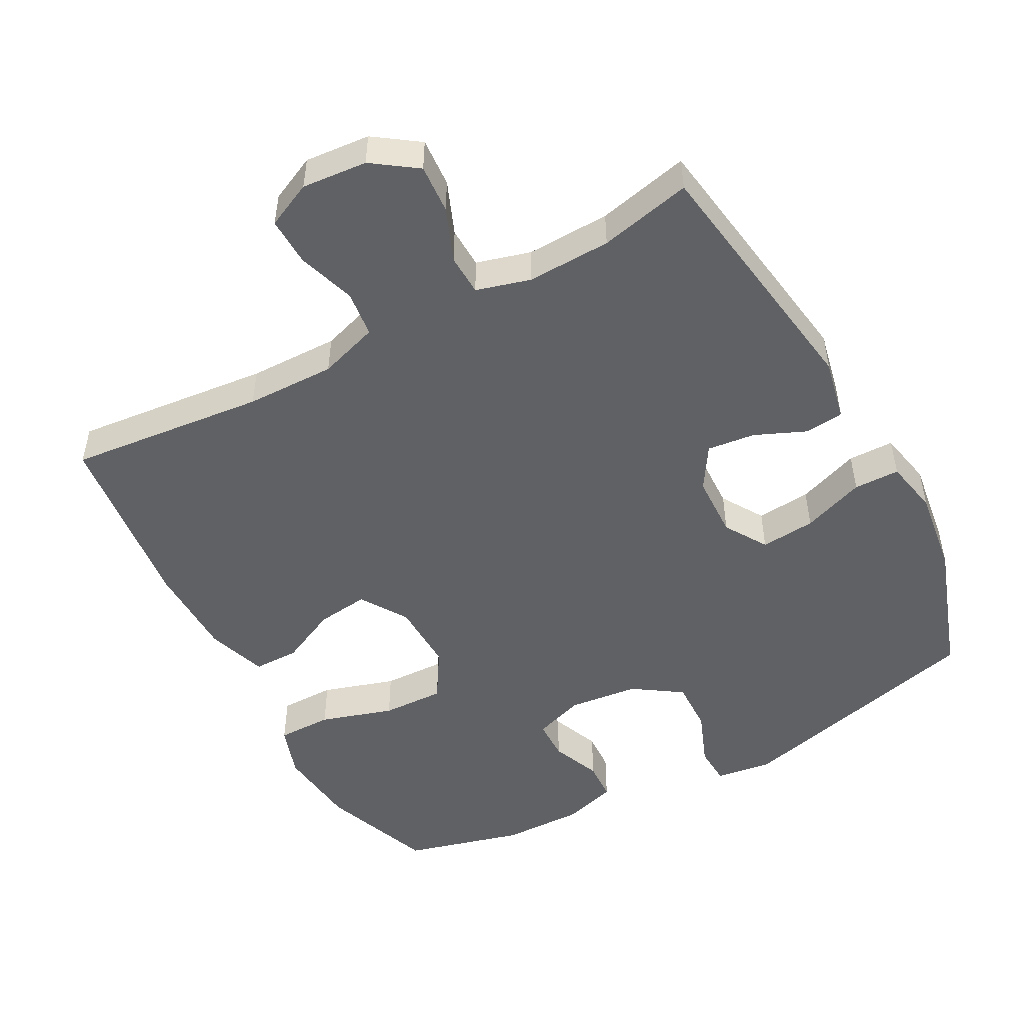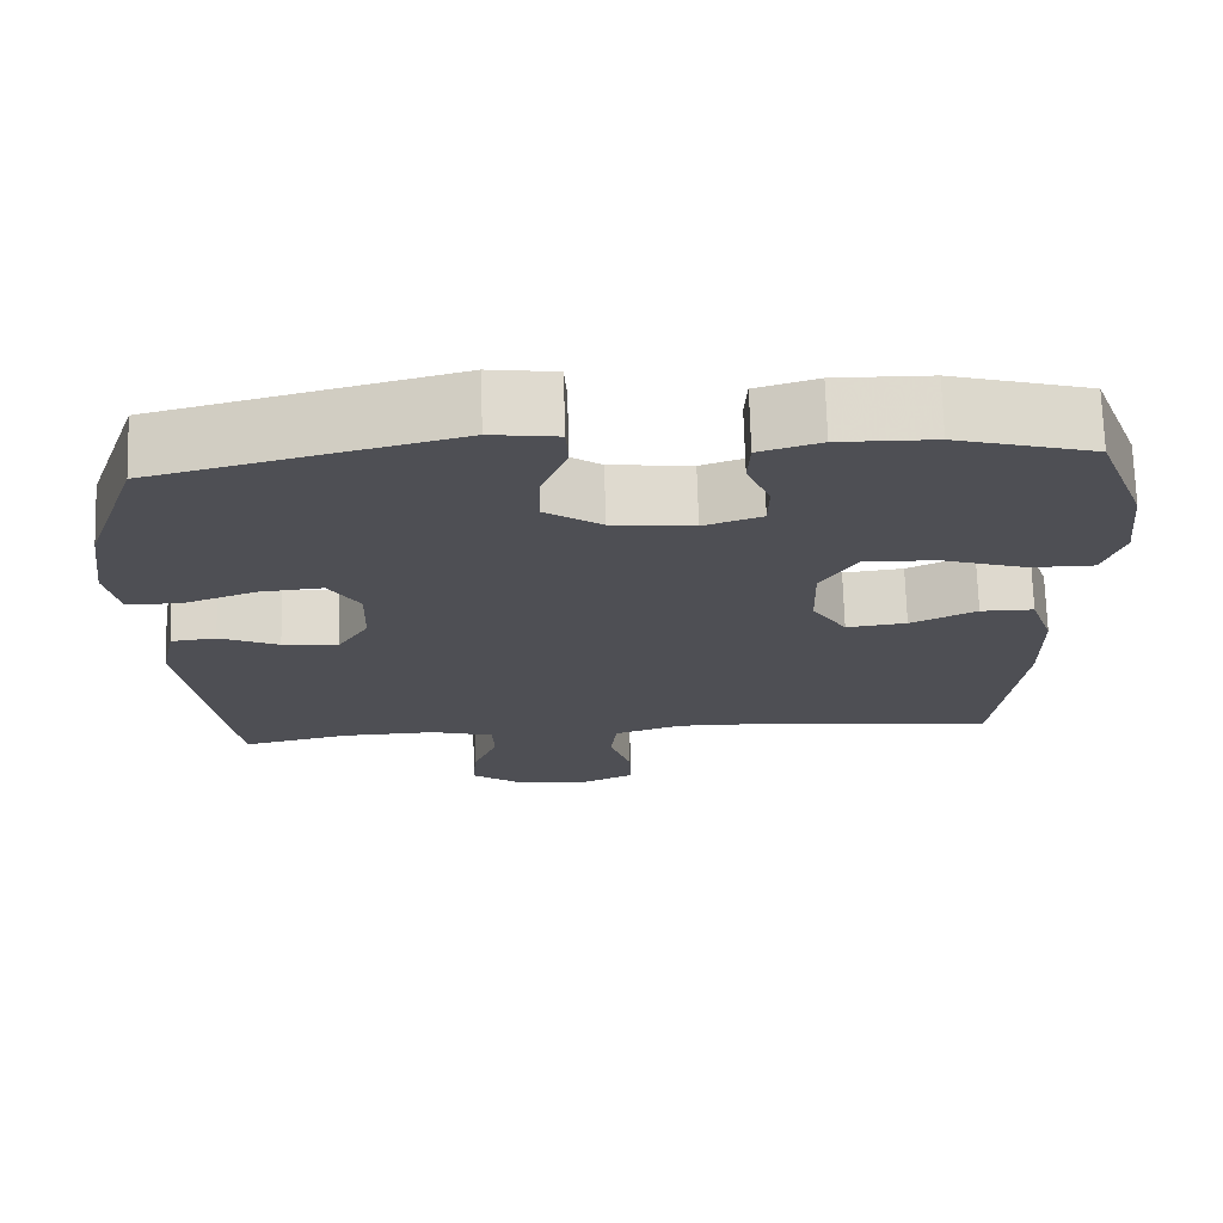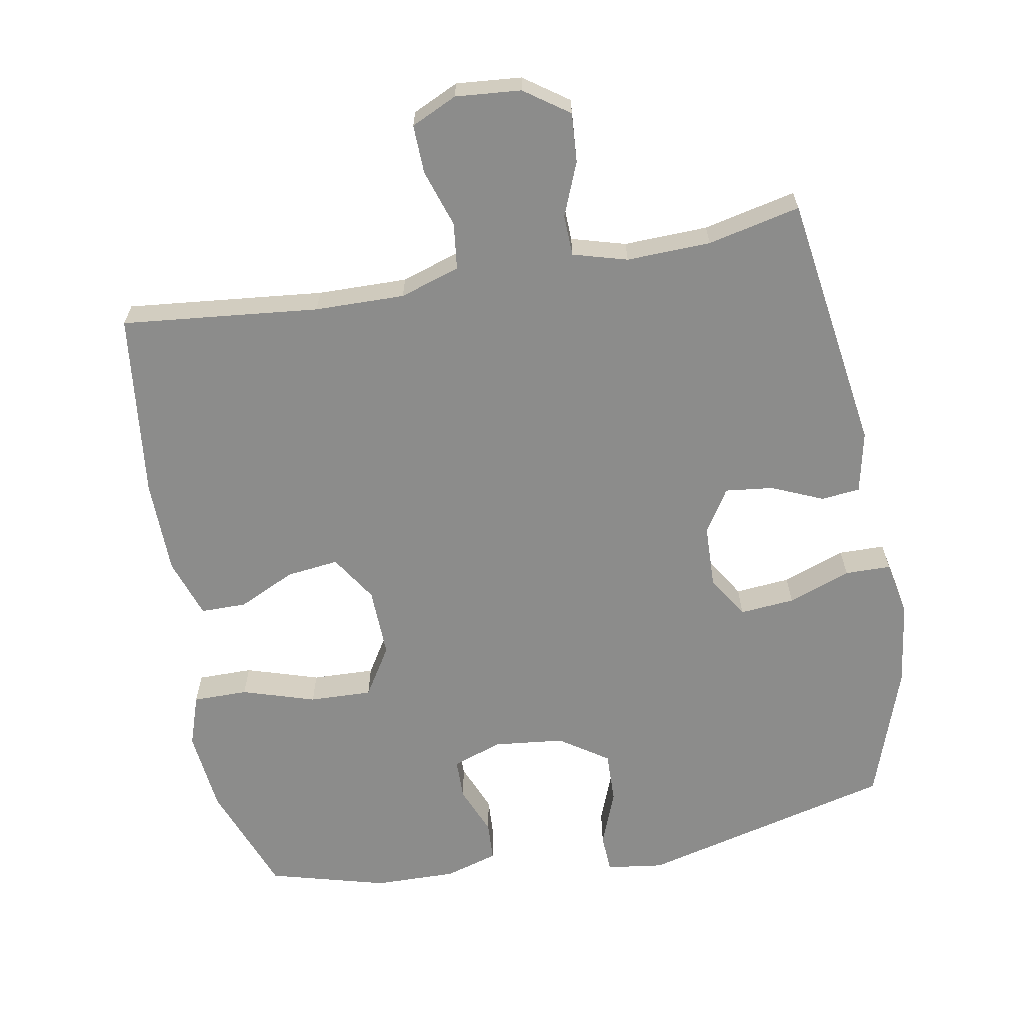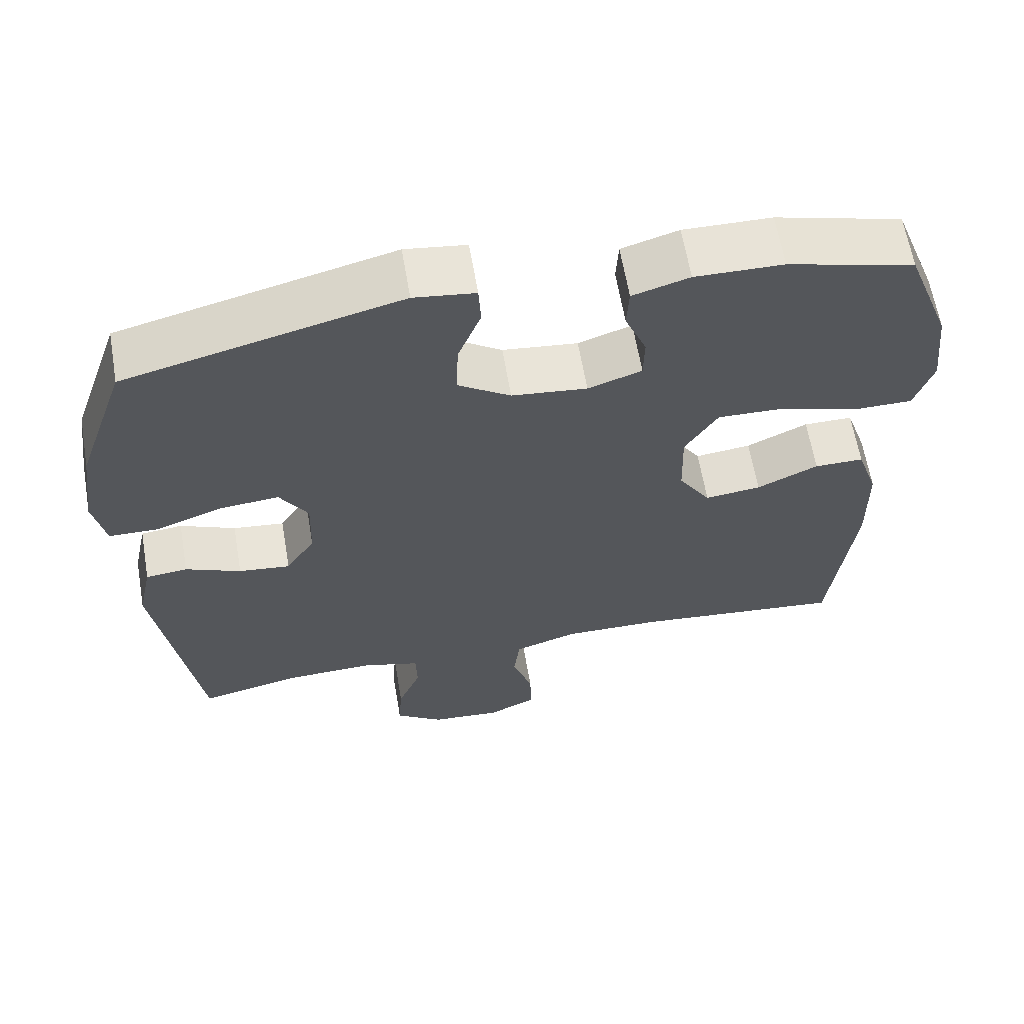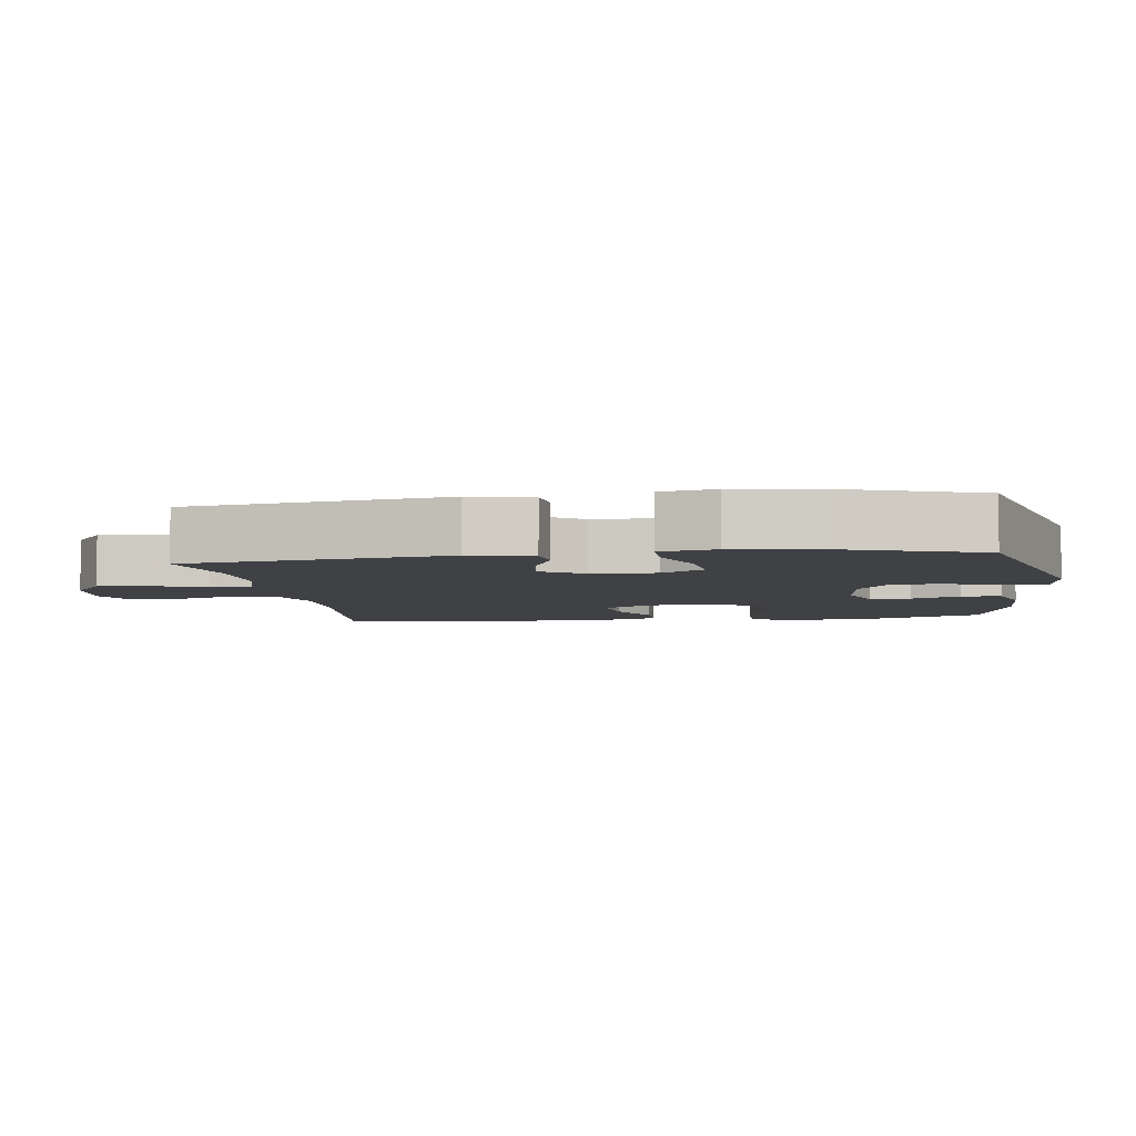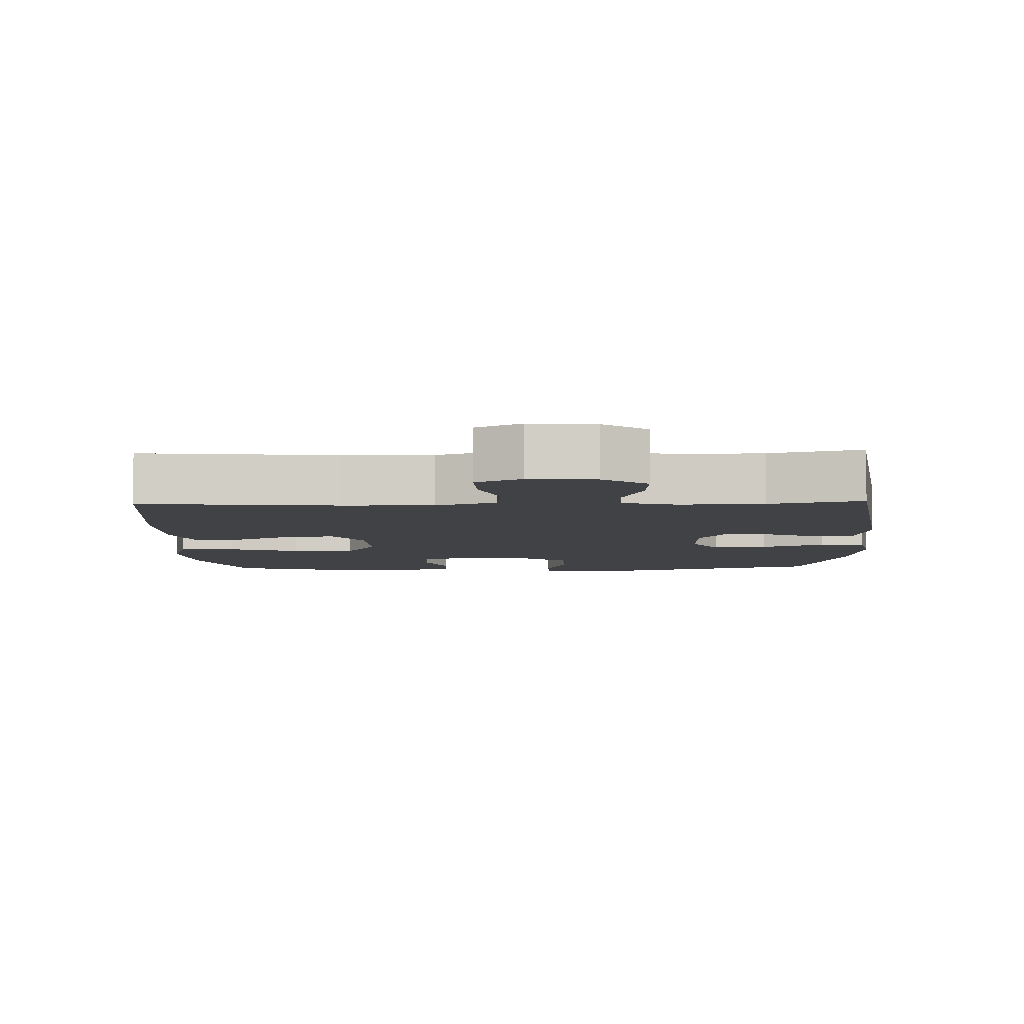
<metadata>
{"format":"obj","ext":"obj","renderer":"f3d","projection":"perspective","resolution":1024,"background":"white","views":[{"elev":-50.0,"azim":-151.6,"up":"+Y"},{"elev":71.6,"azim":-1.7,"up":"+Z"},{"elev":-64.1,"azim":-169.8,"up":"+Y"},{"elev":62.9,"azim":-9.7,"up":"+Z"},{"elev":-5.3,"azim":-82.0,"up":"+Y"},{"elev":-6.5,"azim":-178.0,"up":"+Y"}]}
</metadata>
<code>
v -0.5 0.07 0.5
v -0.134 0.07 0.593
v -0.052 0.07 0.582
v -0.049 0.07 0.526
v -0.08 0.07 0.446
v -0.082 0.07 0.371
v -0.012 0.07 0.324
v 0.089 0.07 0.313
v 0.161 0.07 0.338
v 0.162 0.07 0.397
v 0.133 0.07 0.468
v 0.136 0.07 0.525
v 0.212 0.07 0.548
v 0.33 0.07 0.546
v 0.5 0.07 0.5
v 0.561 0.07 0.339
v 0.574 0.07 0.22
v 0.549 0.07 0.145
v 0.47 0.07 0.145
v 0.365 0.07 0.178
v 0.275 0.07 0.181
v 0.231 0.07 0.11
v 0.234 0.07 0.009
v 0.277 0.07 -0.058
v 0.352 0.07 -0.049
v 0.434 0.07 -0.01
v 0.5 0.07 -0.01
v 0.529 0.07 -0.096
v 0.531 0.07 -0.232
v 0.5 0.07 -0.5
v 0.216 0.07 -0.471
v 0.087 0.07 -0.469
v 0.001 0.07 -0.497
v -0.007 0.07 -0.564
v 0.02 0.07 -0.647
v 0.022 0.07 -0.717
v -0.044 0.07 -0.748
v -0.138 0.07 -0.74
v -0.202 0.07 -0.695
v -0.197 0.07 -0.624
v -0.166 0.07 -0.547
v -0.168 0.07 -0.488
v -0.246 0.07 -0.466
v -0.367 0.07 -0.47
v -0.5 0.07 -0.5
v -0.555 0.07 -0.127
v -0.536 0.07 -0.038
v -0.48 0.07 -0.032
v -0.406 0.07 -0.064
v -0.337 0.07 -0.072
v -0.298 0.07 -0.01
v -0.295 0.07 0.081
v -0.333 0.07 0.142
v -0.412 0.07 0.135
v -0.502 0.07 0.102
v -0.568 0.07 0.103
v -0.584 0.07 0.182
v -0.567 0.07 0.305
v -0.5 0 0.5
v -0.134 0 0.593
v -0.052 0 0.582
v -0.049 0 0.526
v -0.08 0 0.446
v -0.082 0 0.371
v -0.012 0 0.324
v 0.089 0 0.313
v 0.161 0 0.338
v 0.162 0 0.397
v 0.133 0 0.468
v 0.136 0 0.525
v 0.212 0 0.548
v 0.33 0 0.546
v 0.5 0 0.5
v 0.561 0 0.339
v 0.574 0 0.22
v 0.549 0 0.145
v 0.47 0 0.145
v 0.365 0 0.178
v 0.275 0 0.181
v 0.231 0 0.11
v 0.234 0 0.009
v 0.277 0 -0.058
v 0.352 0 -0.049
v 0.434 0 -0.01
v 0.5 0 -0.01
v 0.529 0 -0.096
v 0.531 0 -0.232
v 0.5 0 -0.5
v 0.216 0 -0.471
v 0.087 0 -0.469
v 0.001 0 -0.497
v -0.007 0 -0.564
v 0.02 0 -0.647
v 0.022 0 -0.717
v -0.044 0 -0.748
v -0.138 0 -0.74
v -0.202 0 -0.695
v -0.197 0 -0.624
v -0.166 0 -0.547
v -0.168 0 -0.488
v -0.246 0 -0.466
v -0.367 0 -0.47
v -0.5 0 -0.5
v -0.555 0 -0.127
v -0.536 0 -0.038
v -0.48 0 -0.032
v -0.406 0 -0.064
v -0.337 0 -0.072
v -0.298 0 -0.01
v -0.295 0 0.081
v -0.333 0 0.142
v -0.412 0 0.135
v -0.502 0 0.102
v -0.568 0 0.103
v -0.584 0 0.182
v -0.567 0 0.305
f 54 55 56 57
f 53 54 57 58
f 46 47 48 49
f 44 45 46 49
f 43 44 49 50
f 42 43 50 51
f 38 39 40 41
f 38 41 42
f 37 38 42
f 34 35 36 37
f 33 34 37 42
f 32 33 42 51
f 28 29 30 31
f 25 26 27 28
f 24 25 28 31
f 23 24 31 32
f 17 18 19 20
f 17 20 21
f 16 17 21
f 15 16 21
f 14 15 21
f 13 14 21 22
f 10 11 12 13
f 9 10 13 22
f 2 3 4 5
f 2 5 6
f 53 58 1 2
f 52 53 2 6
f 51 52 6 7
f 32 51 7 8
f 22 23 32
f 8 9 22 32
f 115 114 113 112
f 116 115 112 111
f 107 106 105 104
f 107 104 103 102
f 108 107 102 101
f 109 108 101 100
f 99 98 97 96
f 100 99 96
f 100 96 95
f 95 94 93 92
f 100 95 92 91
f 109 100 91 90
f 89 88 87 86
f 86 85 84 83
f 89 86 83 82
f 90 89 82 81
f 78 77 76 75
f 79 78 75
f 79 75 74
f 79 74 73
f 79 73 72
f 80 79 72 71
f 71 70 69 68
f 80 71 68 67
f 63 62 61 60
f 64 63 60
f 60 59 116 111
f 64 60 111 110
f 65 64 110 109
f 66 65 109 90
f 90 81 80
f 90 80 67 66
f 1 59 60 2
f 2 60 61 3
f 3 61 62 4
f 4 62 63 5
f 5 63 64 6
f 6 64 65 7
f 7 65 66 8
f 8 66 67 9
f 9 67 68 10
f 10 68 69 11
f 11 69 70 12
f 12 70 71 13
f 13 71 72 14
f 14 72 73 15
f 15 73 74 16
f 16 74 75 17
f 17 75 76 18
f 18 76 77 19
f 19 77 78 20
f 20 78 79 21
f 21 79 80 22
f 22 80 81 23
f 23 81 82 24
f 24 82 83 25
f 25 83 84 26
f 26 84 85 27
f 27 85 86 28
f 28 86 87 29
f 29 87 88 30
f 30 88 89 31
f 31 89 90 32
f 32 90 91 33
f 33 91 92 34
f 34 92 93 35
f 35 93 94 36
f 36 94 95 37
f 37 95 96 38
f 38 96 97 39
f 39 97 98 40
f 40 98 99 41
f 41 99 100 42
f 42 100 101 43
f 43 101 102 44
f 44 102 103 45
f 45 103 104 46
f 46 104 105 47
f 47 105 106 48
f 48 106 107 49
f 49 107 108 50
f 50 108 109 51
f 51 109 110 52
f 52 110 111 53
f 53 111 112 54
f 54 112 113 55
f 55 113 114 56
f 56 114 115 57
f 57 115 116 58
f 58 116 59 1

</code>
